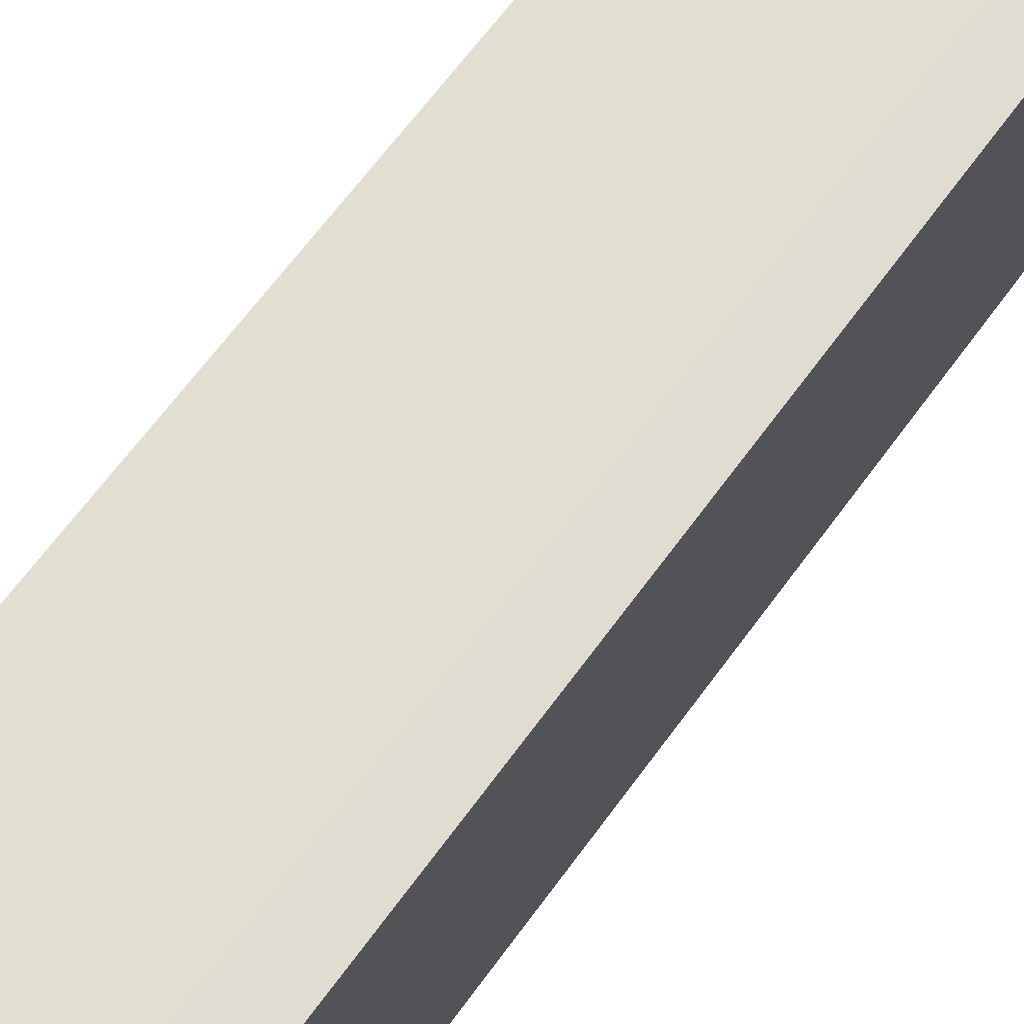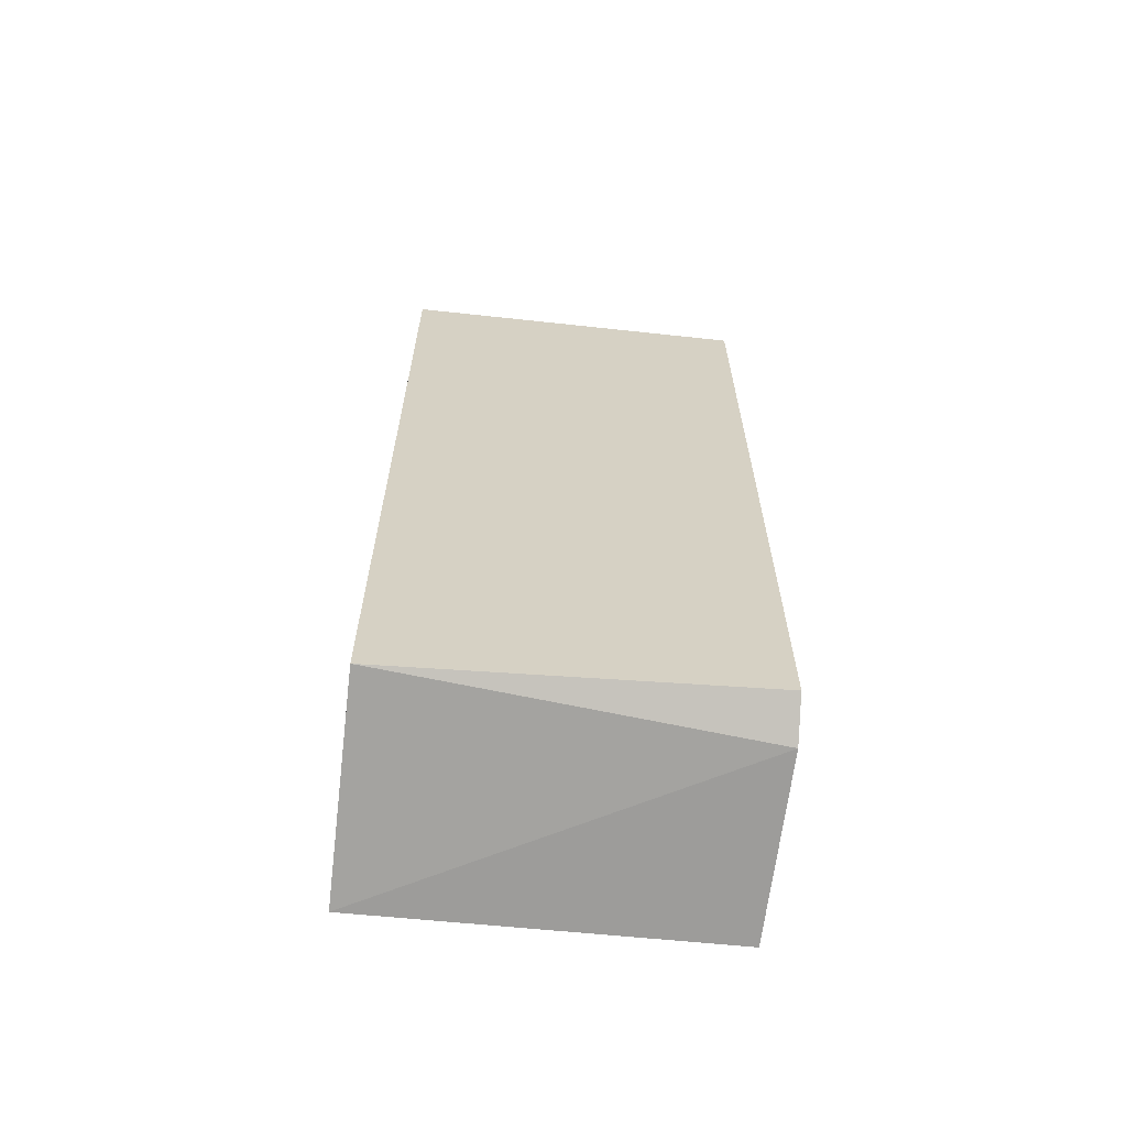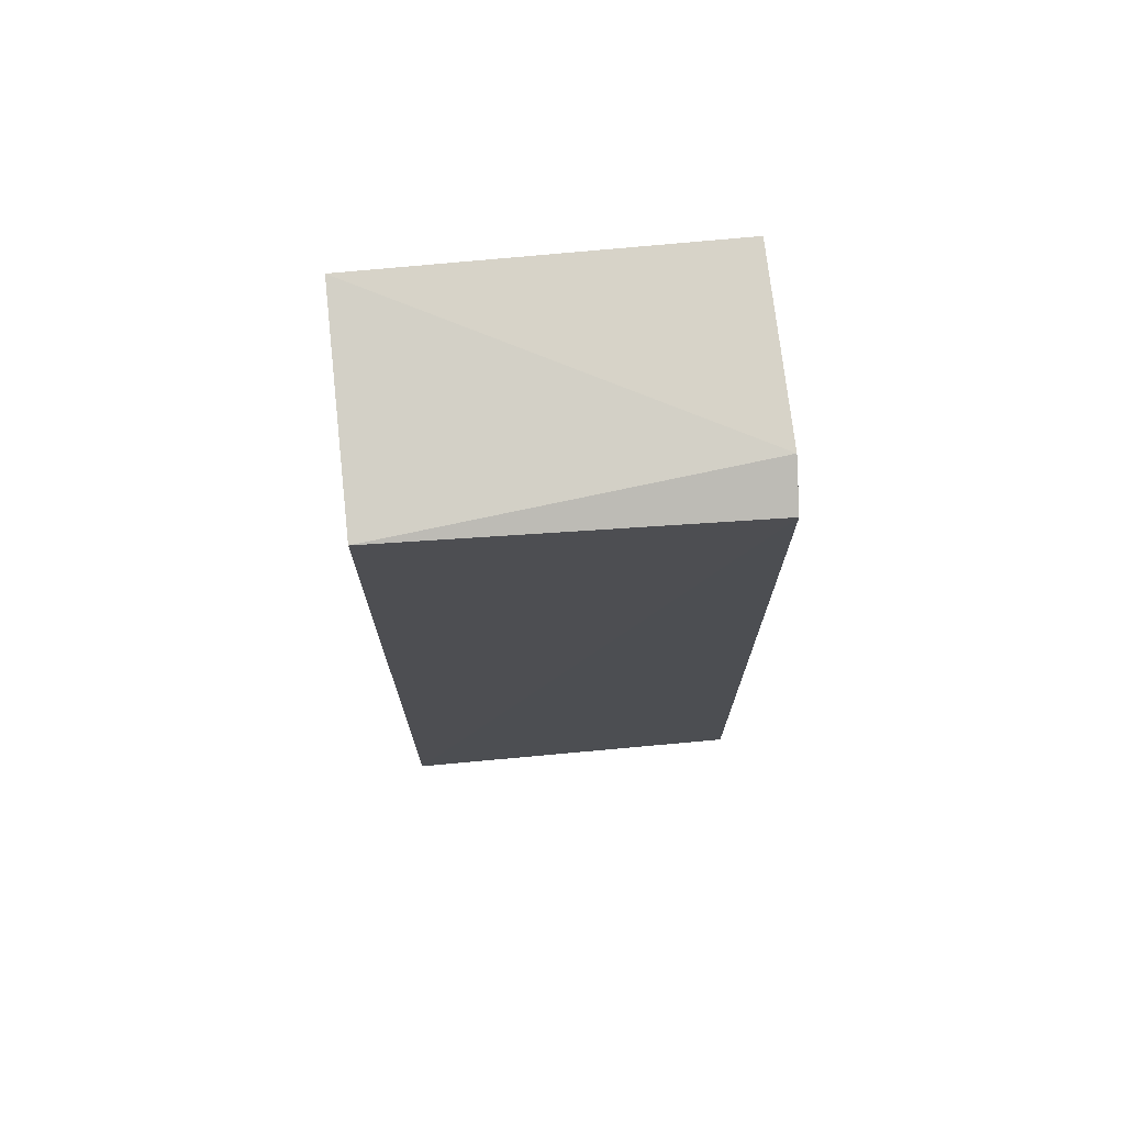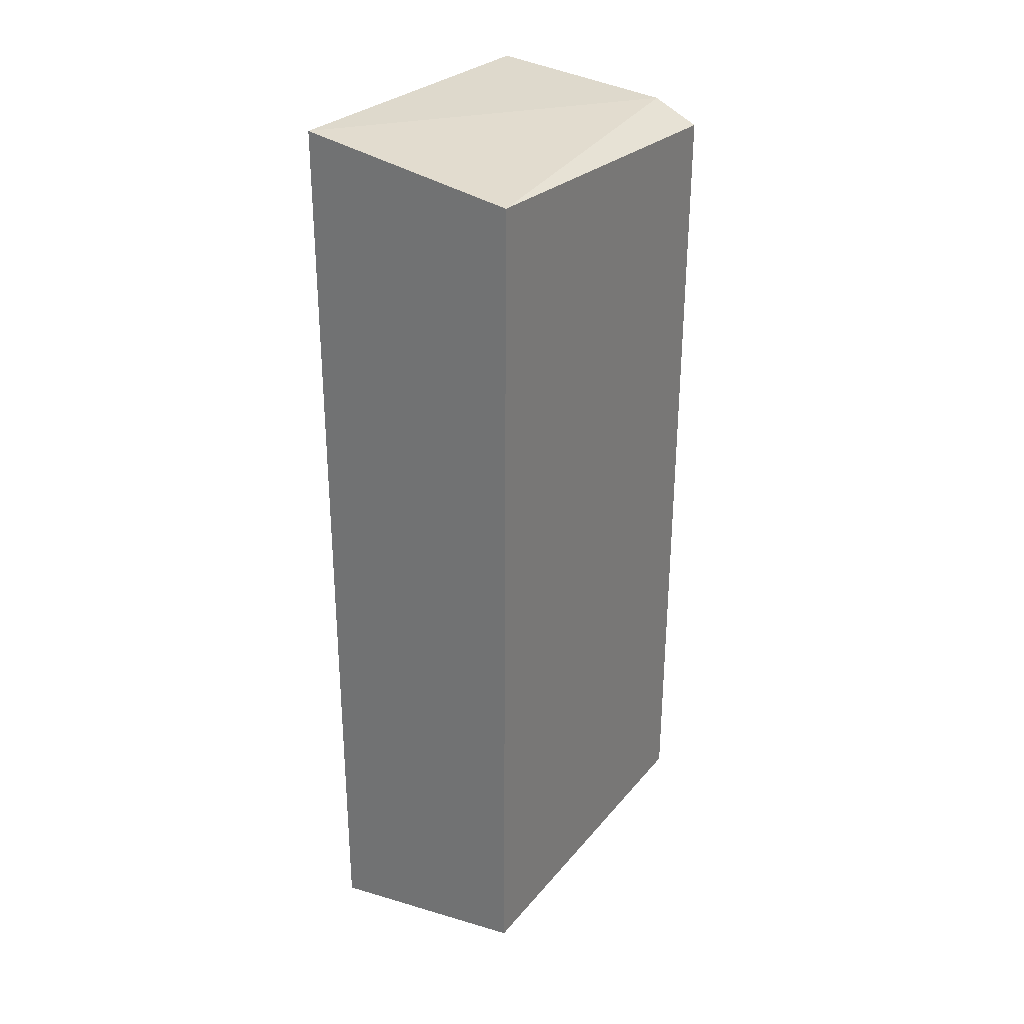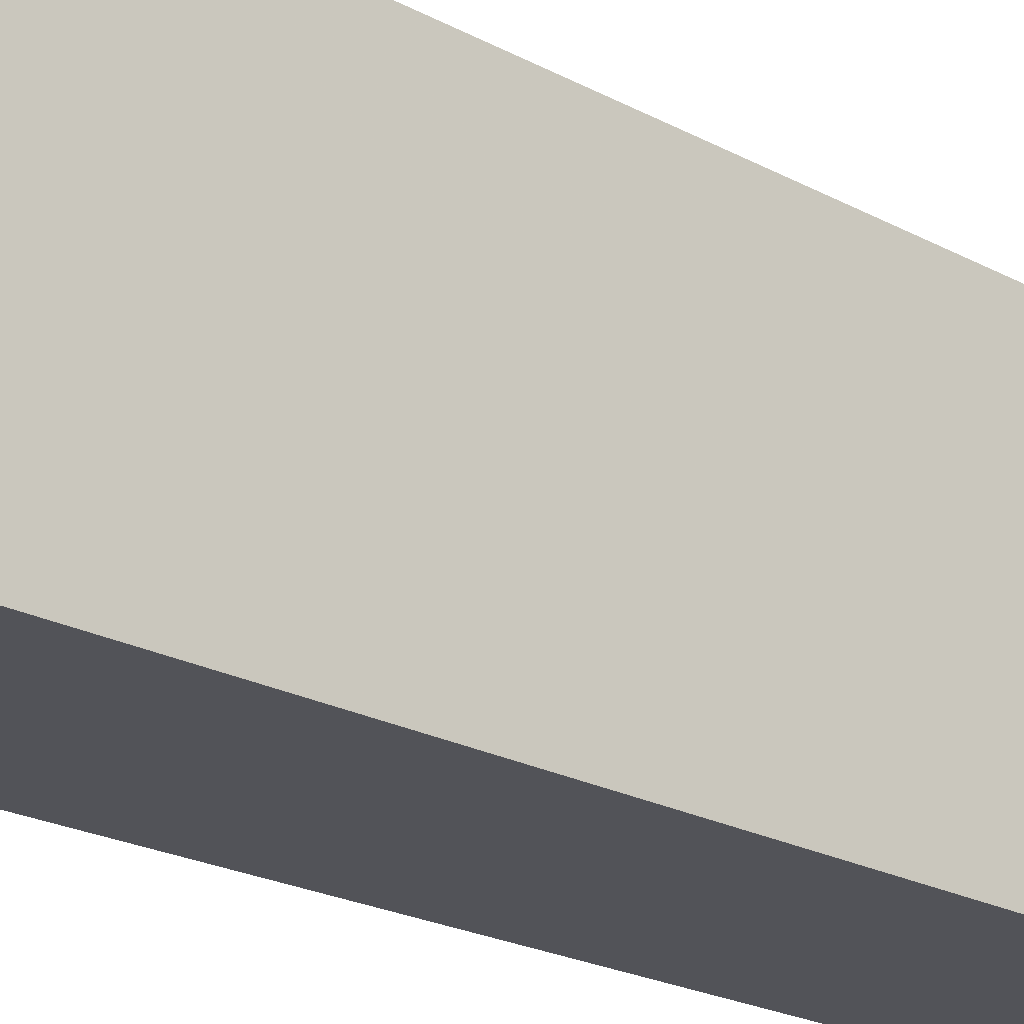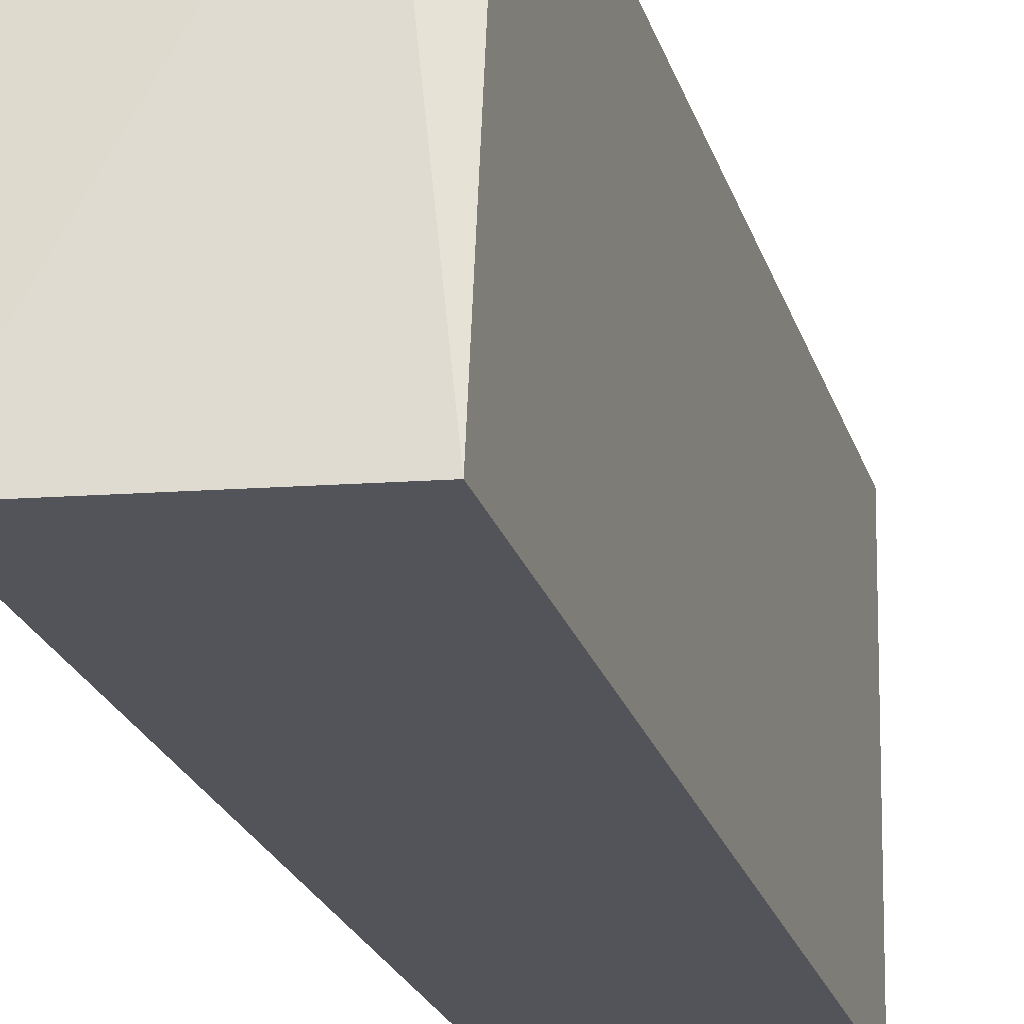
<metadata>
{"format":"obj","ext":"obj","renderer":"f3d","projection":"perspective","resolution":1024,"background":"white","views":[{"elev":67.7,"azim":-143.3,"up":"+Z"},{"elev":-64.1,"azim":-97.0,"up":"+Y"},{"elev":72.2,"azim":-96.3,"up":"+Y"},{"elev":29.5,"azim":-148.5,"up":"+Y"},{"elev":-23.0,"azim":-131.9,"up":"+Z"},{"elev":-23.8,"azim":-163.9,"up":"+Z"}]}
</metadata>
<code>
v 0.01627 -0.1746 -0.09725
v 0.01627 -0.1787 -0.2351
v 0.01627 0.1786 -0.2349
v -0.05428 0.1671 -0.09667
v -0.07059 -0.1597 -0.09717
v 0.01627 0.1745 -0.09781
v -0.0543 -0.1671 -0.09614
v -0.06821 0.1652 -0.2356
v -0.06662 -0.1659 -0.2358
v -0.07216 0.1589 -0.09768
f 1 2 3
f 6 1 3
f 6 3 4
f 6 4 1
f 7 2 1
f 7 1 4
f 8 4 3
f 9 7 5
f 9 2 7
f 9 8 3
f 9 3 2
f 10 7 4
f 10 5 7
f 10 4 8
f 10 9 5
f 10 8 9

</code>
